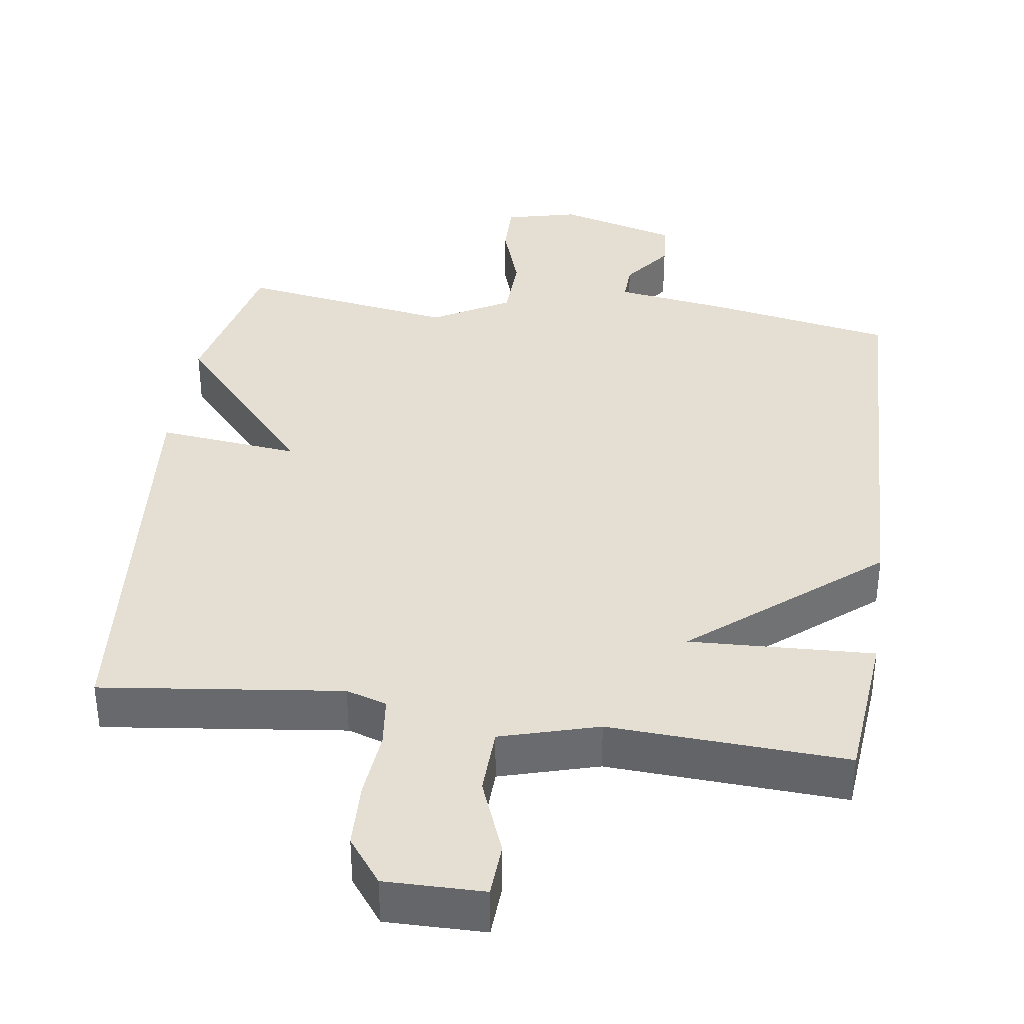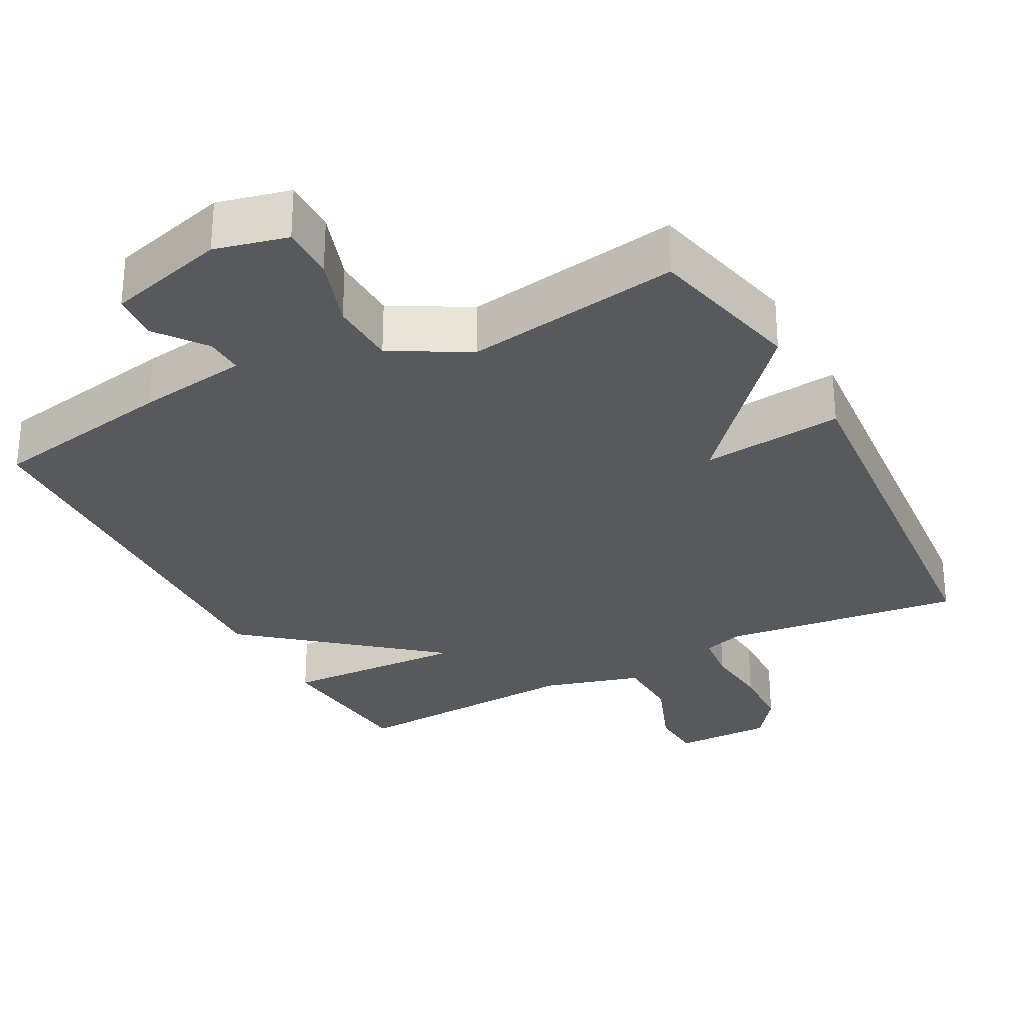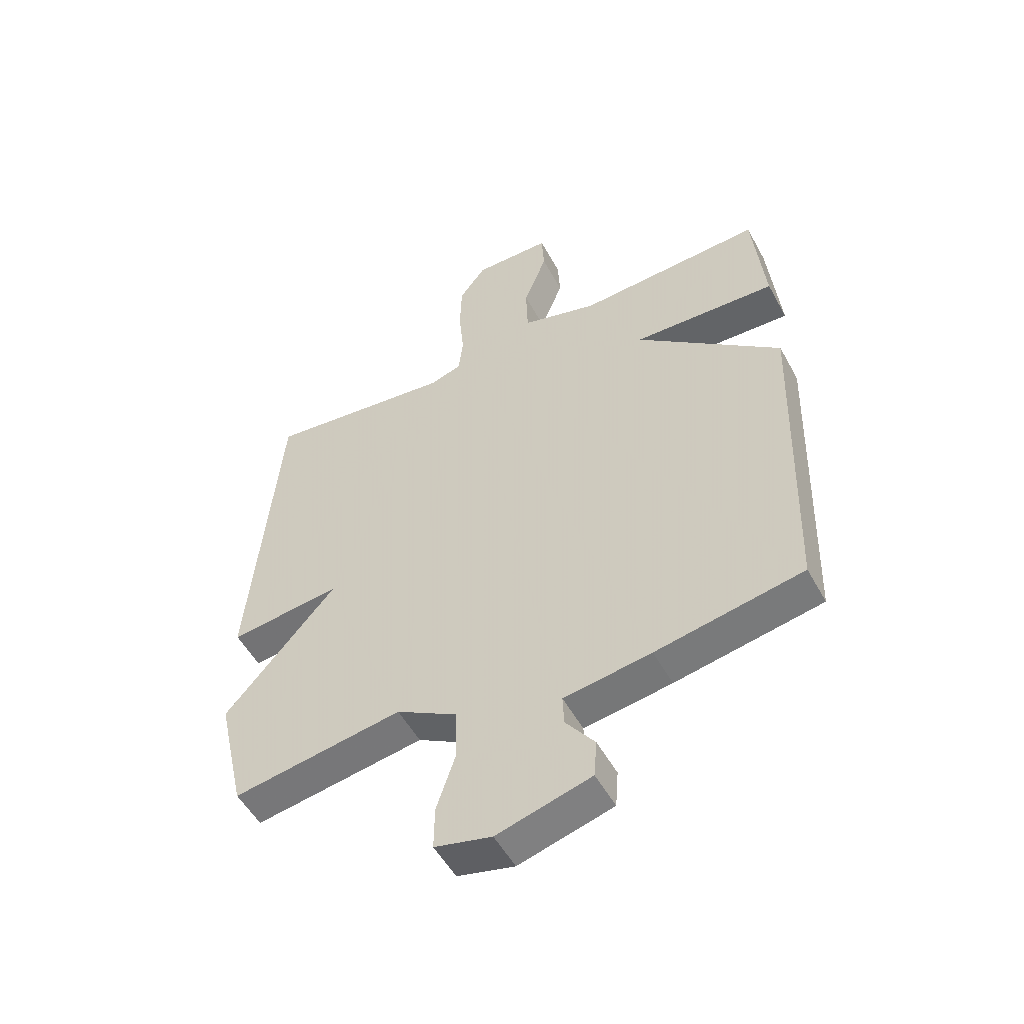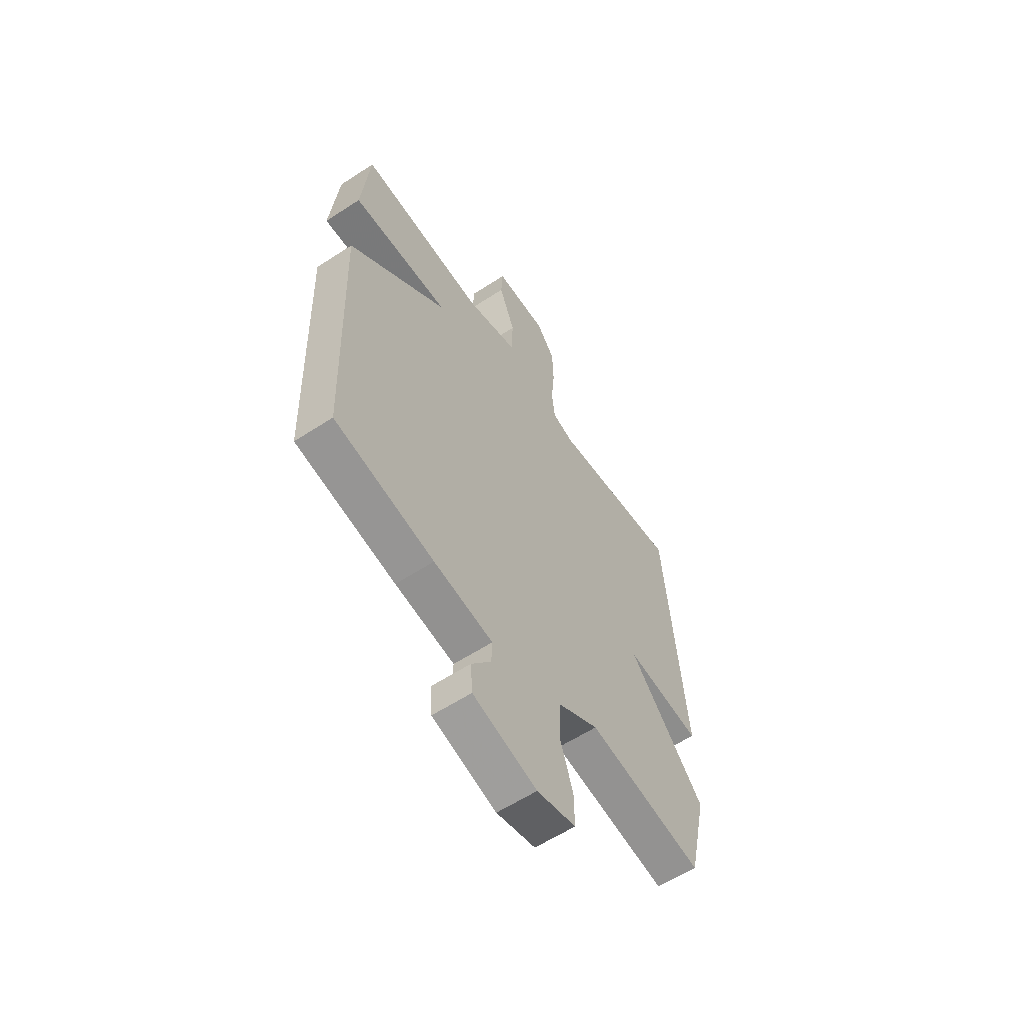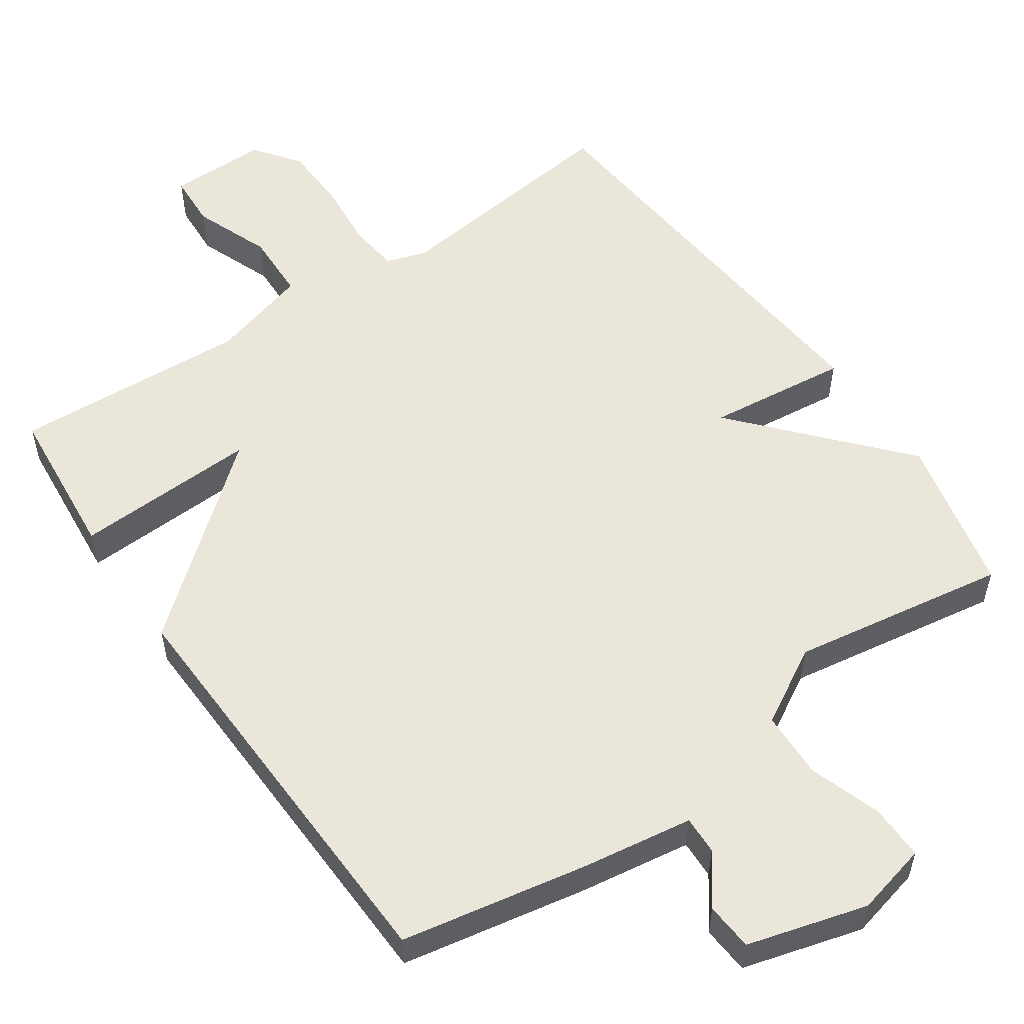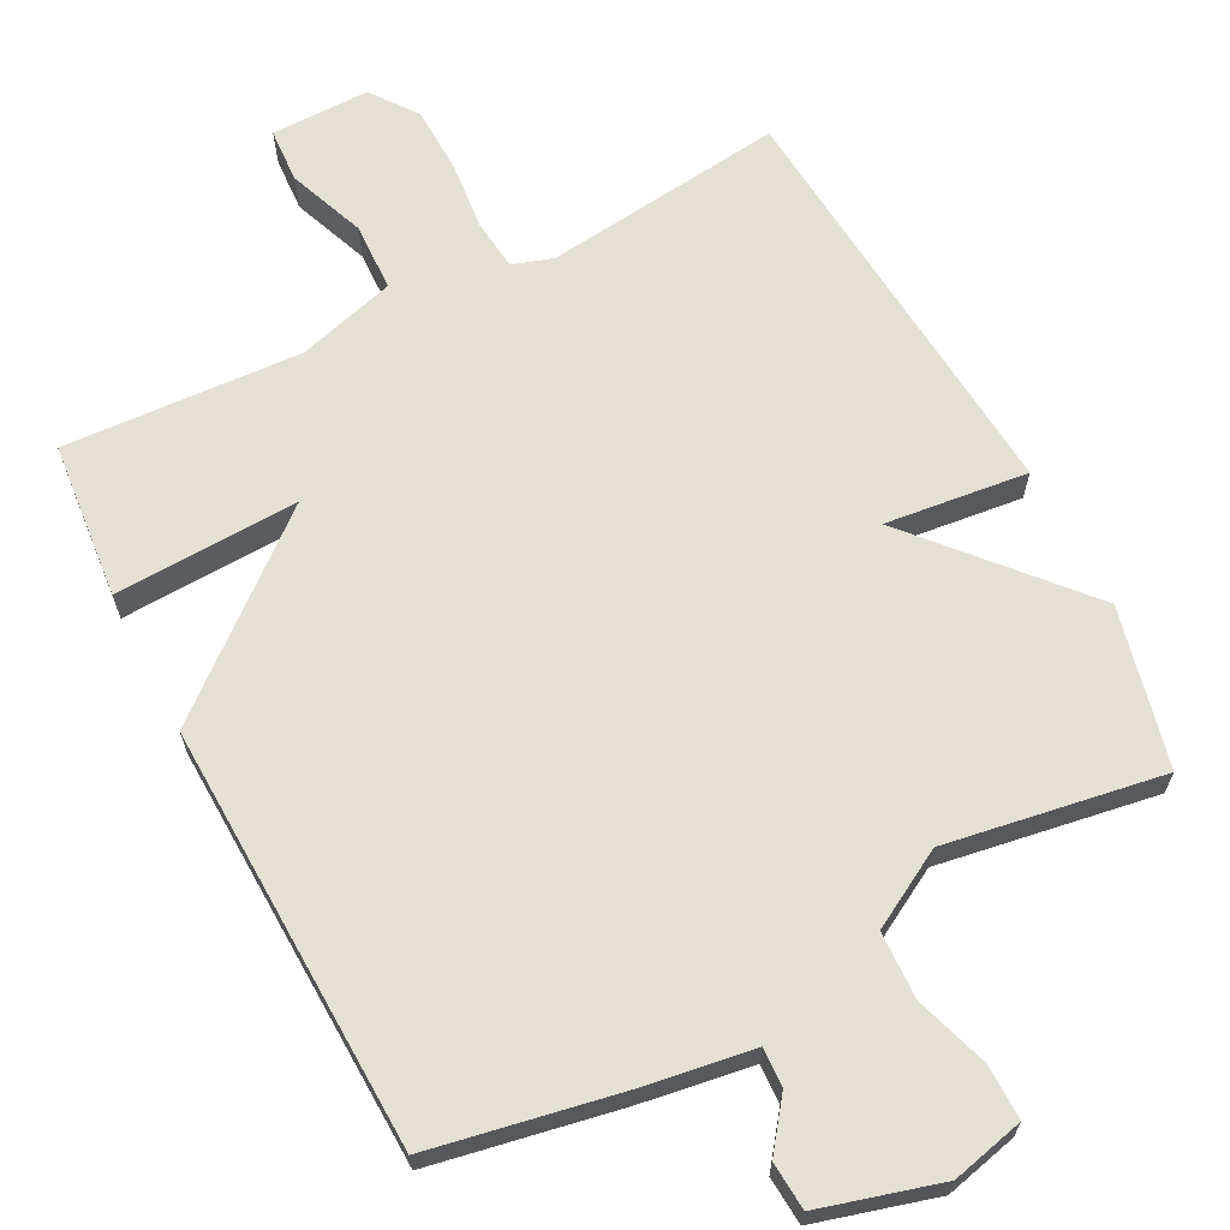
<metadata>
{"format":"obj","ext":"obj","renderer":"f3d","projection":"perspective","resolution":1024,"background":"white","views":[{"elev":37.1,"azim":8.1,"up":"+Y"},{"elev":-29.3,"azim":-152.0,"up":"+Y"},{"elev":-52.5,"azim":28.1,"up":"+Z"},{"elev":-59.7,"azim":123.8,"up":"+Z"},{"elev":54.9,"azim":145.4,"up":"+Y"},{"elev":65.7,"azim":152.7,"up":"+Y"}]}
</metadata>
<code>
v -0.5 0.07 0.5
v -0.169 0.07 0.46
v -0.113 0.07 0.478
v -0.105 0.07 0.548
v -0.114 0.07 0.642
v -0.111 0.07 0.734
v -0.064 0.07 0.797
v 0.072 0.07 0.796
v 0.076 0.07 0.721
v 0.035 0.07 0.615
v 0.038 0.07 0.521
v 0.173 0.07 0.482
v 0.5 0.07 0.5
v 0.52 0.07 0.285
v 0.266 0.07 0.296
v 0.52 0.07 0.085
v 0.5 0.07 -0.5
v 0.243 0.07 -0.548
v 0.09 0.07 -0.571
v 0.092 0.07 -0.624
v 0.143 0.07 -0.692
v 0.138 0.07 -0.758
v -0.027 0.07 -0.804
v -0.127 0.07 -0.78
v -0.126 0.07 -0.704
v -0.093 0.07 -0.605
v -0.096 0.07 -0.512
v -0.202 0.07 -0.452
v -0.5 0.07 -0.5
v -0.55 0.07 -0.281
v -0.354 0.07 -0.059
v -0.55 0.07 -0.081
v -0.5 0 0.5
v -0.169 0 0.46
v -0.113 0 0.478
v -0.105 0 0.548
v -0.114 0 0.642
v -0.111 0 0.734
v -0.064 0 0.797
v 0.072 0 0.796
v 0.076 0 0.721
v 0.035 0 0.615
v 0.038 0 0.521
v 0.173 0 0.482
v 0.5 0 0.5
v 0.52 0 0.285
v 0.266 0 0.296
v 0.52 0 0.085
v 0.5 0 -0.5
v 0.243 0 -0.548
v 0.09 0 -0.571
v 0.092 0 -0.624
v 0.143 0 -0.692
v 0.138 0 -0.758
v -0.027 0 -0.804
v -0.127 0 -0.78
v -0.126 0 -0.704
v -0.093 0 -0.605
v -0.096 0 -0.512
v -0.202 0 -0.452
v -0.5 0 -0.5
v -0.55 0 -0.281
v -0.354 0 -0.059
v -0.55 0 -0.081
f 31 32 1 2
f 28 29 30 31
f 31 2 3
f 28 31 3
f 27 28 3
f 26 27 3 4
f 24 25 26
f 23 24 26
f 22 23 26
f 21 22 26
f 20 21 26
f 19 20 26 4
f 18 19 4
f 17 18 4
f 16 17 4
f 15 16 4
f 12 13 14 15
f 11 12 15 4
f 5 6 7
f 4 5 7
f 11 4 7
f 10 11 7
f 7 8 9 10
f 34 33 64 63
f 63 62 61 60
f 35 34 63
f 35 63 60
f 35 60 59
f 36 35 59 58
f 58 57 56
f 58 56 55
f 58 55 54
f 58 54 53
f 58 53 52
f 36 58 52 51
f 36 51 50
f 36 50 49
f 36 49 48
f 36 48 47
f 47 46 45 44
f 36 47 44 43
f 39 38 37
f 39 37 36
f 39 36 43
f 39 43 42
f 42 41 40 39
f 1 33 34 2
f 2 34 35 3
f 3 35 36 4
f 4 36 37 5
f 5 37 38 6
f 6 38 39 7
f 7 39 40 8
f 8 40 41 9
f 9 41 42 10
f 10 42 43 11
f 11 43 44 12
f 12 44 45 13
f 13 45 46 14
f 14 46 47 15
f 15 47 48 16
f 16 48 49 17
f 17 49 50 18
f 18 50 51 19
f 19 51 52 20
f 20 52 53 21
f 21 53 54 22
f 22 54 55 23
f 23 55 56 24
f 24 56 57 25
f 25 57 58 26
f 26 58 59 27
f 27 59 60 28
f 28 60 61 29
f 29 61 62 30
f 30 62 63 31
f 31 63 64 32
f 32 64 33 1

</code>
